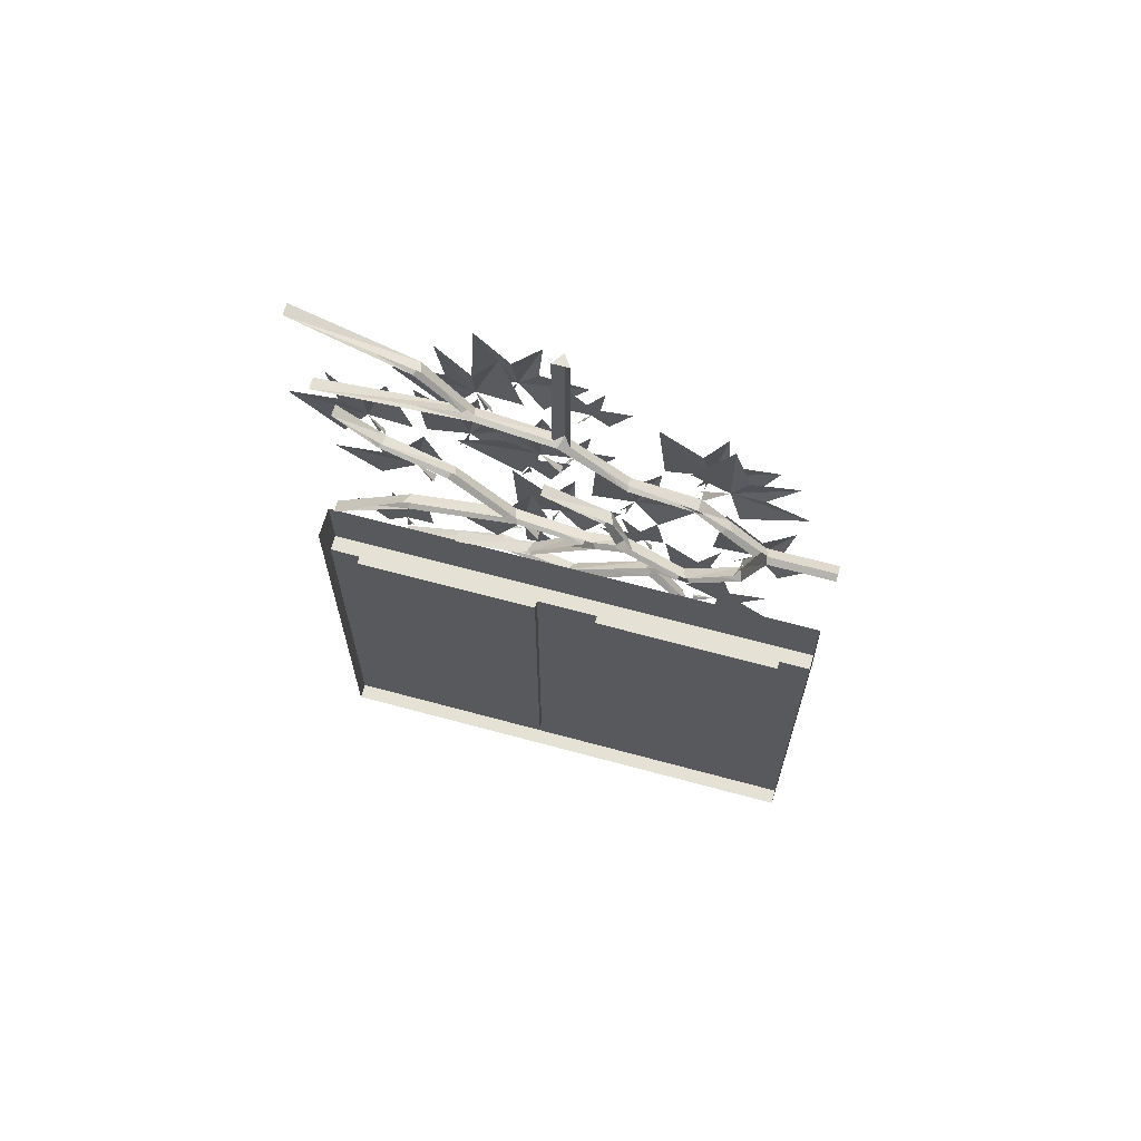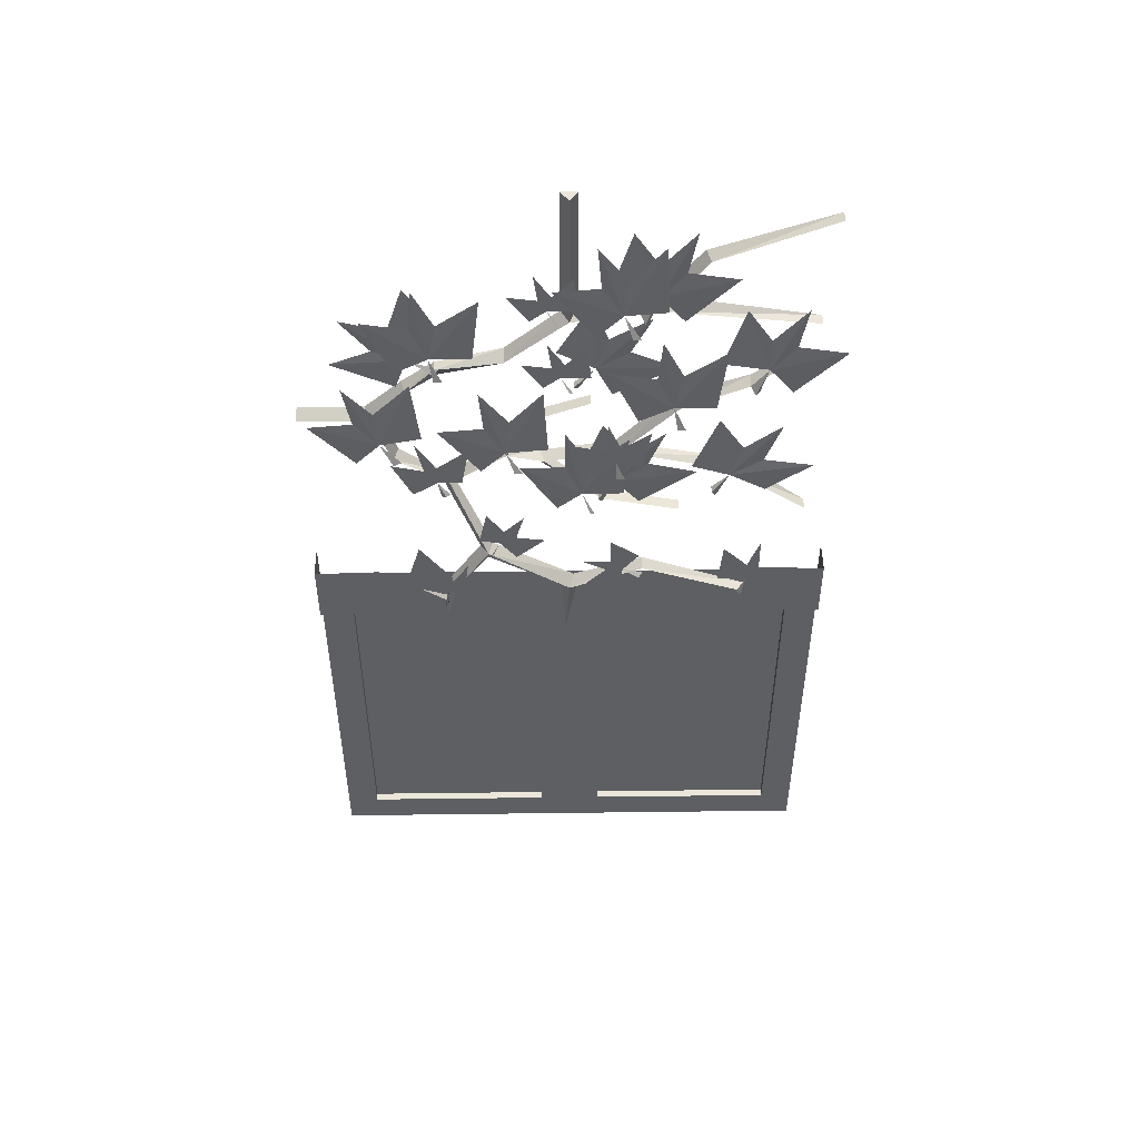
<metadata>
{"format":"obj","ext":"obj","renderer":"f3d","projection":"perspective","resolution":1024,"background":"white","views":[{"elev":65.1,"azim":-74.7,"up":"+Y"},{"elev":48.4,"azim":89.2,"up":"+Y"}]}
</metadata>
<code>
v -0.4688 -1 0.4375
v -0.4688 -1 0.5
v -0.4688 -1.75 0.5
v -0.4688 -1.688 0.4375
v -0.4844 -1.328 0.4375
v -0.4844 -1 0.4375
v -0.4844 -1 0.2656
v -0.4688 -1 0.25
v -0.4375 -1 0.5
v -0.4375 -0.875 0.5
v -0.5 -1 0.5
v -0.5 -1.75 0.5
v -0.5 -1.75 0
v -0.4688 -1.75 0
v -0.4688 -1.688 0.0625
v -0.4844 -1.688 0.2344
v -0.4844 -1.688 0.2656
v -0.4844 -1.688 0.4375
v -0.4844 -1.359 0.4375
v -0.4688 -1 0
v -0.4688 -1 0.0625
v -0.4844 -1 0.0625
v -0.4844 -1.328 0.0625
v -0.4844 -1.359 0.0625
v -0.4844 -1.688 0.0625
v -0.5 -0.875 0.5
v -0.4375 -1 0
v -0.4375 -0.875 0
v -0.4844 -1 0.2344
v -0.4844 -1.422 0.0625
v -0.4844 -1.422 0.4375
v -0.4844 -1.5 0.0625
v -0.4844 -1.438 0.0625
v -0.4844 -1.438 0.4375
v -0.4844 -1.5 0.4375
v -0.4844 -1.578 0.0625
v -0.4844 -1.516 0.0625
v -0.4844 -1.516 0.4375
v -0.4844 -1.578 0.4375
v -0.4844 -1.656 0.0625
v -0.4844 -1.594 0.0625
v -0.4844 -1.594 0.4375
v -0.4844 -1.656 0.4375
v -0.4844 -1.109 0.0625
v -0.4844 -1.047 0.0625
v -0.4844 -1.047 0.4375
v -0.4844 -1.109 0.4375
v -0.4844 -1.188 0.0625
v -0.4844 -1.125 0.0625
v -0.4844 -1.125 0.4375
v -0.4844 -1.188 0.4375
v -0.4844 -1.266 0.0625
v -0.4844 -1.203 0.0625
v -0.4844 -1.203 0.4375
v -0.4844 -1.266 0.4375
v -0.4844 -1.344 0.0625
v -0.4844 -1.281 0.0625
v -0.4844 -1.281 0.4375
v -0.4844 -1.344 0.4375
v -0.4688 -1 -0.5
v -0.5 -1 -0.5
v -0.5 -0.875 -0.5
v -0.4375 -0.875 -0.5
v -0.4375 -1 -0.5
v -0.4688 -1 -0.4375
v -0.4688 -1.688 -0.4375
v -0.4688 -1.75 -0.5
v -0.5 -1.75 -0.5
v -0.4688 -1 -0.0625
v -0.4688 -1.688 -0.0625
v -0.4844 -1.328 -0.0625
v -0.4844 -1 -0.0625
v -0.4844 -1 -0.2344
v -0.4688 -1 -0.25
v -0.4844 -1 -0.2656
v -0.4844 -1 -0.4375
v -0.4844 -1.328 -0.4375
v -0.4844 -1.359 -0.4375
v -0.4844 -1.688 -0.4375
v -0.4844 -1.688 -0.2656
v -0.4844 -1.359 -0.0625
v -0.4844 -1.688 -0.0625
v -0.4844 -1.688 -0.2344
v -0.4844 -1.422 -0.4375
v -0.4844 -1.422 -0.0625
v -0.4844 -1.5 -0.4375
v -0.4844 -1.438 -0.4375
v -0.4844 -1.438 -0.0625
v -0.4844 -1.5 -0.0625
v -0.4844 -1.578 -0.4375
v -0.4844 -1.516 -0.4375
v -0.4844 -1.516 -0.0625
v -0.4844 -1.578 -0.0625
v -0.4844 -1.656 -0.4375
v -0.4844 -1.594 -0.4375
v -0.4844 -1.594 -0.0625
v -0.4844 -1.656 -0.0625
v -0.4844 -1.109 -0.4375
v -0.4844 -1.047 -0.4375
v -0.4844 -1.047 -0.0625
v -0.4844 -1.109 -0.0625
v -0.4844 -1.188 -0.4375
v -0.4844 -1.125 -0.4375
v -0.4844 -1.125 -0.0625
v -0.4844 -1.188 -0.0625
v -0.4844 -1.266 -0.4375
v -0.4844 -1.203 -0.4375
v -0.4844 -1.203 -0.0625
v -0.4844 -1.266 -0.0625
v -0.4844 -1.344 -0.4375
v -0.4844 -1.281 -0.4375
v -0.4844 -1.281 -0.0625
v -0.4844 -1.344 -0.0625
v -0.4766 -0.3594 0.1172
v -0.4766 -0.375 0.2422
v -0.4922 -0.3984 0.2344
v -0.5 -0.3672 0.1172
v -0.4766 -0.2656 0
v -0.5 -0.2578 0.01562
v -0.5 -0.3438 0.1172
v -0.5 -0.375 0.2422
v -0.4766 -0.4297 0.2969
v -0.5 -0.4375 0.2891
v -0.5 -0.5 0.3516
v -0.4766 -0.5 0.3672
v -0.5 -0.5938 0.3203
v -0.4766 -0.6016 0.3281
v -0.5 -0.6562 0.2344
v -0.4766 -0.6641 0.2266
v -0.5 -0.5938 0.1328
v -0.4766 -0.5938 0.1172
v -0.5 -0.5078 0.09375
v -0.4766 -0.5078 0.08594
v -0.5 -0.4609 -0.03906
v -0.4766 -0.4609 -0.03906
v -0.5 -0.5156 0.07812
v -0.5 -0.5859 0.1016
v -0.5 -0.6016 0.05469
v -0.4766 -0.6094 0.04688
v -0.5 -0.5781 -0.08594
v -0.4766 -0.5859 -0.09375
v -0.5 -0.4609 -0.1953
v -0.4766 -0.4766 -0.2031
v -0.5 -0.4141 -0.3281
v -0.4766 -0.4219 -0.3281
v -0.5 -0.3516 -0.4141
v -0.4766 -0.3516 -0.4141
v -0.5 -0.4297 -0.3359
v -0.5 -0.4844 -0.2109
v -0.5 -0.5859 -0.1094
v -0.5 -0.625 -0.3047
v -0.4766 -0.6328 -0.2969
v -0.5 -0.7422 -0.4531
v -0.4766 -0.7422 -0.4531
v -0.5 -0.6484 -0.2969
v -0.5 -0.6016 -0.08594
v -0.5 -0.6172 0.03906
v -0.5 -0.7109 -0.07031
v -0.4766 -0.7109 -0.0625
v -0.5 -0.7422 -0.2109
v -0.4766 -0.7422 -0.2109
v -0.5 -0.7188 -0.0625
v -0.5 -0.625 0.0625
v -0.5 -0.6094 0.1172
v -0.5 -0.6719 0.2188
v -0.4375 -0.7891 0.1484
v -0.4141 -0.7969 0.1562
v -0.4375 -0.8828 -0.007812
v -0.4141 -0.8984 0
v -0.4375 -0.8359 -0.1406
v -0.4141 -0.8438 -0.1406
v -0.4375 -0.9141 -0.3438
v -0.4141 -0.9141 -0.3438
v -0.4375 -0.8594 -0.1406
v -0.4375 -0.9062 -0.01562
v -0.4297 -1.031 0.007812
v -0.4375 -0.9062 0.01562
v -0.4375 -0.8203 0.1562
v -0.4141 -0.8047 0.1562
v -0.4375 -0.8906 0.2109
v -0.4141 -0.8906 0.2188
v -0.4375 -0.9766 0.2422
v -0.4141 -0.9766 0.2422
v -0.4375 -0.8906 0.2344
v -0.4375 -0.7969 0.1719
v -0.5 -0.6719 0.2422
v -0.5 -0.6094 0.3359
v -0.5 -0.5156 0.375
v -0.5 -0.5156 0.5
v -0.4766 -0.5 0.5
v -0.5 -0.4844 0.375
v -0.5 -0.4844 0.5
v -0.5 -0.4219 0.3047
v -0.5 0 0.01562
v -0.4766 0 0
v -0.5 0 -0.01562
v -0.5 -0.25 -0.01562
v -0.5 -0.2266 -0.1484
v -0.4766 -0.2422 -0.1562
v -0.5 -0.125 -0.2344
v -0.4766 -0.1328 -0.2422
v -0.5 -0.04688 -0.4609
v -0.4766 -0.04688 -0.4609
v -0.5 -0.1406 -0.25
v -0.5 -0.2266 -0.1719
v -0.5 -0.2734 -0.4453
v -0.4766 -0.2734 -0.4453
v -0.5 -0.25 -0.1562
v -0.5 -0.2734 -0.007812
v -0.4766 -0.1875 0.2891
v -0.4688 -0.3438 0.2891
v -0.4766 -0.2969 0.2188
v -0.4766 -0.2812 0.3203
v -0.4766 -0.2578 0.4062
v -0.4766 -0.3281 0.3516
v -0.4766 -0.3594 0.4297
v -0.4766 -0.4141 0.3125
v -0.4609 -0.375 0.2422
v -0.4688 -0.3672 0.2344
v -0.4766 -0.3828 0.2422
v -0.4766 -0.3438 -0.5
v -0.4688 -0.375 -0.3594
v -0.4766 -0.4375 -0.4062
v -0.4766 -0.3281 -0.4062
v -0.4766 -0.2422 -0.4219
v -0.4766 -0.3125 -0.3594
v -0.4766 -0.2422 -0.3125
v -0.4766 -0.3672 -0.2734
v -0.4609 -0.4297 -0.3359
v -0.4688 -0.4297 -0.3438
v -0.4141 -0.7812 0.2891
v -0.4141 -0.8984 0.2891
v -0.4141 -0.8672 0.2266
v -0.4141 -0.8594 0.3125
v -0.4141 -0.8438 0.3828
v -0.4141 -0.8906 0.3359
v -0.4141 -0.9297 0.3906
v -0.4141 -0.9766 0.2891
v -0.4062 -0.9219 0.2422
v -0.4141 -0.9141 0.2422
v -0.4141 -0.9297 0.2422
v -0.4766 -0.375 -0.1953
v -0.4688 -0.3672 -0.04688
v -0.4766 -0.4375 -0.07812
v -0.4766 -0.3359 -0.1094
v -0.4766 -0.2578 -0.1484
v -0.4766 -0.3047 -0.07031
v -0.4766 -0.2266 -0.03906
v -0.4766 -0.3359 0.02344
v -0.4609 -0.4062 -0.007812
v -0.4688 -0.4141 -0.01562
v -0.4766 -0.4062 -0.007812
v -0.4766 -0.4141 0.2891
v -0.4688 -0.5547 0.3516
v -0.4766 -0.5469 0.2734
v -0.4766 -0.4844 0.3594
v -0.4766 -0.4219 0.4141
v -0.4766 -0.5078 0.3984
v -0.4766 -0.5156 0.4844
v -0.4766 -0.6094 0.3984
v -0.4609 -0.6016 0.3281
v -0.4688 -0.6016 0.3125
v -0.4766 -0.6406 -0.2422
v -0.4688 -0.6562 -0.08594
v -0.4766 -0.7188 -0.1328
v -0.4766 -0.6172 -0.1484
v -0.4766 -0.5391 -0.1797
v -0.4766 -0.5938 -0.1094
v -0.4766 -0.5156 -0.0625
v -0.4766 -0.6406 -0.01562
v -0.4609 -0.6953 -0.05469
v -0.4688 -0.7109 -0.0625
v -0.4766 -0.6953 -0.05469
v -0.4609 -0.2031 0.1562
v -0.4531 -0.3281 0.25
v -0.4609 -0.3359 0.1719
v -0.4609 -0.2578 0.2344
v -0.4609 -0.1797 0.2734
v -0.4609 -0.2656 0.2812
v -0.4609 -0.25 0.3672
v -0.4609 -0.3672 0.3125
v -0.4453 -0.375 0.2422
v -0.4531 -0.3828 0.2266
v -0.4141 -0.8438 -0.4453
v -0.4141 -0.875 -0.3438
v -0.4141 -0.9062 -0.3828
v -0.4141 -0.8438 -0.3672
v -0.4141 -0.7734 -0.3672
v -0.4141 -0.8359 -0.3438
v -0.4141 -0.7891 -0.2969
v -0.4141 -0.875 -0.2891
v -0.4062 -0.9141 -0.3359
v -0.4141 -0.9141 -0.3281
v -0.4766 -0.5781 0.1875
v -0.4766 -0.6641 0.25
v -0.4766 -0.6641 0.2031
v -0.4766 -0.625 0.25
v -0.4766 -0.5625 0.2891
v -0.4766 -0.6328 0.2734
v -0.4766 -0.6172 0.3359
v -0.4766 -0.6953 0.2969
v -0.4688 -0.6953 0.2344
v -0.4766 -0.6953 0.2266
v -0.4766 -0.7031 0.2422
v -0.3984 -0.7422 0.04688
v -0.3984 -0.75 0.1328
v -0.3984 -0.7891 0.1016
v -0.3984 -0.7344 0.1016
v -0.3984 -0.6797 0.08594
v -0.3984 -0.7188 0.125
v -0.3984 -0.6719 0.1562
v -0.3984 -0.7422 0.1719
v -0.3906 -0.7812 0.1484
v -0.3984 -0.7891 0.1484
v -0.3984 -0.7812 0.1484
v -0.3984 -0.75 -0.07812
v -0.3984 -0.8281 -0.1016
v -0.3984 -0.7891 -0.1328
v -0.3984 -0.8047 -0.07812
v -0.3984 -0.8047 -0.02344
v -0.3984 -0.8281 -0.07031
v -0.3984 -0.8672 -0.03125
v -0.3984 -0.875 -0.1016
v -0.3906 -0.8438 -0.1328
v -0.3984 -0.8359 -0.1406
v -0.3984 -0.8438 -0.1328
v -0.4531 -0.1484 -0.007812
v -0.4531 -0.2188 0.03906
v -0.4531 -0.2188 -0.01562
v -0.4531 -0.1875 0.03125
v -0.4531 -0.1406 0.0625
v -0.4531 -0.1953 0.05469
v -0.4531 -0.1875 0.1094
v -0.4531 -0.2422 0.07031
v -0.4453 -0.25 0.02344
v -0.4531 -0.2578 0.01562
v -0.4531 -0.25 0.02344
v -0.4531 -0.3047 -0.03125
v -0.4531 -0.375 0.01562
v -0.4531 -0.375 -0.03906
v -0.4531 -0.3438 0.007812
v -0.4531 -0.2969 0.03906
v -0.4531 -0.3516 0.03125
v -0.4531 -0.3438 0.08594
v -0.4531 -0.3984 0.04688
v -0.4453 -0.4062 0
v -0.4531 -0.4141 -0.007812
v -0.4531 -0.4062 0
v -0.3906 -0.8516 0.1484
v -0.3906 -0.875 0.2344
v -0.3906 -0.9141 0.1875
v -0.3906 -0.8594 0.2031
v -0.3906 -0.8047 0.1953
v -0.3906 -0.8516 0.2266
v -0.3906 -0.8047 0.2656
v -0.3906 -0.875 0.2734
v -0.3828 -0.9141 0.2422
v -0.3906 -0.9219 0.2422
v -0.3906 -0.9141 0.2422
v -0.4375 -0.3047 -0.2812
v -0.4297 -0.4297 -0.1875
v -0.4375 -0.4375 -0.2656
v -0.4375 -0.3594 -0.2031
v -0.4375 -0.2812 -0.1641
v -0.4375 -0.3672 -0.1562
v -0.4375 -0.3516 -0.07031
v -0.4375 -0.4688 -0.125
v -0.4219 -0.4766 -0.1953
v -0.4297 -0.4844 -0.2109
v -0.4375 -0.4766 -0.1953
v -0.4375 -0.5859 -0.4531
v -0.4297 -0.6016 -0.2969
v -0.4375 -0.6484 -0.3672
v -0.4375 -0.5703 -0.3594
v -0.4375 -0.4844 -0.3906
v -0.4375 -0.5391 -0.3203
v -0.4375 -0.4688 -0.2734
v -0.4375 -0.5859 -0.2266
v -0.4219 -0.6406 -0.2656
v -0.4297 -0.6562 -0.2734
v -0.4375 -0.6406 -0.2656
v -0.4766 -0.1719 -0.2969
v -0.4688 -0.2031 -0.1562
v -0.4766 -0.2656 -0.2031
v -0.4766 -0.1562 -0.2031
v -0.4766 -0.07031 -0.2188
v -0.4766 -0.1406 -0.1562
v -0.4766 -0.07031 -0.1094
v -0.4766 -0.1953 -0.07031
v -0.4609 -0.2578 -0.1328
v -0.4688 -0.2578 -0.1406
v -0.4766 -0.25 -0.125
v -0.4375 -0.07031 -0.1641
v -0.4297 -0.2109 -0.09375
v -0.4375 -0.2109 -0.1719
v -0.4375 -0.1406 -0.1016
v -0.4375 -0.07031 -0.04688
v -0.4375 -0.1562 -0.05469
v -0.4375 -0.1641 0.03125
v -0.4375 -0.2656 -0.04688
v -0.4219 -0.2578 -0.1094
v -0.4297 -0.2656 -0.125
v -0.4375 -0.2578 -0.1094
v -0.4375 -0.3984 0.04688
v -0.4297 -0.5391 0.1172
v -0.4375 -0.5391 0.03906
v -0.4375 -0.4688 0.1094
v -0.4375 -0.3984 0.1641
v -0.4375 -0.4844 0.1562
v -0.4375 -0.4922 0.2422
v -0.4375 -0.5938 0.1641
v -0.4219 -0.5859 0.1016
v -0.4297 -0.5938 0.08594
v -0.4375 -0.5859 0.1016
v -0.4375 -0.5156 -0.1094
v -0.4297 -0.6484 -0.02344
v -0.4375 -0.6562 -0.1016
v -0.4375 -0.5781 -0.03906
v -0.4375 -0.5 0.007812
v -0.4375 -0.5859 0.007812
v -0.4375 -0.5859 0.09375
v -0.4375 -0.6953 0.02344
v -0.4219 -0.6953 -0.03906
v -0.4297 -0.7031 -0.04688
v -0.4375 -0.6953 -0.03906
v -0.4062 -0.4688 -0.1484
v -0.4062 -0.5469 -0.08594
v -0.4062 -0.5547 -0.1328
v -0.4062 -0.5078 -0.09375
v -0.4062 -0.4531 -0.07031
v -0.4062 -0.5156 -0.07031
v -0.4062 -0.5 -0.007812
v -0.4062 -0.5781 -0.04688
v -0.3984 -0.5781 -0.08594
v -0.4062 -0.5859 -0.1016
v -0.4062 -0.5781 -0.08594
f 1 2 3
f 1 3 4
f 1 4 5
f 1 5 6
f 2 11 3
f 3 11 12
f 3 12 13
f 3 13 14
f 3 14 15
f 3 15 4
f 4 15 16
f 4 16 17
f 4 17 18
f 4 18 19
f 4 19 5
f 15 14 20
f 15 20 21
f 15 21 22
f 15 22 23
f 15 23 24
f 15 24 25
f 15 25 16
f 60 65 66
f 60 66 67
f 60 67 68
f 60 68 61
f 69 20 14
f 69 14 70
f 69 70 71
f 69 71 72
f 65 76 66
f 66 76 77
f 66 77 78
f 66 78 79
f 66 79 80
f 66 80 70
f 66 70 14
f 66 14 67
f 67 14 68
f 68 14 13
f 81 70 82
f 82 70 83
f 83 70 80
f 71 70 81
f 1 6 7
f 1 7 8
f 1 8 9
f 1 9 2
f 2 9 10
f 2 10 11
f 10 26 11
f 9 27 28
f 9 28 10
f 20 27 21
f 21 27 8
f 21 8 29
f 21 29 22
f 7 29 8
f 8 27 9
f 60 61 62
f 60 62 63
f 60 63 64
f 60 64 65
f 27 64 63
f 27 63 28
f 69 27 20
f 69 72 73
f 69 73 74
f 69 74 27
f 27 74 64
f 64 74 65
f 65 74 75
f 65 75 76
f 73 75 74
f 30 24 19
f 30 19 31
f 32 33 34
f 32 34 35
f 36 37 38
f 36 38 39
f 40 41 42
f 40 42 43
f 44 45 46
f 44 46 47
f 48 49 50
f 48 50 51
f 52 53 54
f 52 54 55
f 56 57 58
f 56 58 59
f 84 78 81
f 84 81 85
f 86 87 88
f 86 88 89
f 90 91 92
f 90 92 93
f 94 95 96
f 94 96 97
f 98 99 100
f 98 100 101
f 102 103 104
f 102 104 105
f 106 107 108
f 106 108 109
f 110 111 112
f 110 112 113
f 76 72 82
f 76 82 79
f 22 6 18
f 22 18 25
f 114 115 116
f 114 116 117
f 114 117 118
f 114 118 119
f 114 119 120
f 114 120 115
f 115 120 121
f 115 121 122
f 115 122 116
f 116 122 123
f 123 122 124
f 124 122 125
f 124 125 126
f 126 125 127
f 126 127 128
f 128 127 129
f 128 129 130
f 130 129 131
f 130 131 132
f 132 131 133
f 132 133 134
f 134 133 135
f 134 135 136
f 136 135 133
f 136 133 137
f 137 133 131
f 137 131 138
f 138 131 139
f 138 139 140
f 140 139 141
f 140 141 142
f 142 141 143
f 142 143 144
f 144 143 145
f 144 145 146
f 146 145 147
f 146 147 148
f 148 147 145
f 148 145 149
f 149 145 143
f 149 143 150
f 150 143 141
f 150 141 151
f 151 141 152
f 151 152 153
f 153 152 154
f 153 154 155
f 155 154 152
f 155 152 156
f 156 152 141
f 156 141 157
f 157 141 139
f 157 139 158
f 158 139 159
f 158 159 160
f 160 159 161
f 160 161 162
f 162 161 159
f 162 159 163
f 163 159 139
f 163 139 164
f 164 139 131
f 164 131 165
f 165 131 129
f 165 129 166
f 166 129 167
f 166 167 168
f 168 167 169
f 168 169 170
f 170 169 171
f 170 171 172
f 172 171 173
f 172 173 174
f 174 173 171
f 174 171 175
f 175 171 169
f 175 169 176
f 176 169 177
f 177 169 178
f 178 169 179
f 178 179 180
f 180 179 181
f 180 181 182
f 182 181 183
f 182 183 184
f 184 183 181
f 184 181 185
f 185 181 167
f 185 167 186
f 186 167 129
f 186 129 187
f 187 129 127
f 187 127 188
f 188 127 125
f 188 125 189
f 189 125 190
f 190 125 191
f 190 191 192
f 179 169 167
f 179 167 181
f 121 193 122
f 122 193 125
f 125 193 191
f 194 119 118
f 194 118 195
f 194 195 196
f 196 195 197
f 197 195 118
f 197 118 198
f 198 118 199
f 198 199 200
f 200 199 201
f 200 201 202
f 202 201 203
f 202 203 204
f 204 203 201
f 204 201 205
f 205 201 199
f 205 199 206
f 206 199 207
f 206 207 208
f 208 207 199
f 208 199 209
f 209 199 118
f 209 118 117
f 210 211 212
f 211 213 214
f 211 216 217
f 221 222 223
f 222 224 225
f 222 227 228
f 231 232 233
f 232 234 235
f 232 237 238
f 242 243 244
f 243 245 246
f 243 248 249
f 253 254 255
f 254 256 257
f 254 259 260
f 263 264 265
f 264 266 267
f 264 269 270
f 274 275 276
f 275 277 278
f 275 280 281
f 284 285 286
f 285 287 288
f 285 290 291
f 294 295 296
f 295 297 298
f 295 300 301
f 305 306 307
f 306 308 309
f 306 311 312
f 316 317 318
f 317 319 320
f 317 322 323
f 327 328 329
f 328 330 331
f 328 333 334
f 338 339 340
f 339 341 342
f 339 344 345
f 349 350 351
f 350 352 353
f 350 355 356
f 360 361 362
f 361 363 364
f 361 366 367
f 371 372 373
f 372 374 375
f 372 377 378
f 382 383 384
f 383 385 386
f 383 388 389
f 393 394 395
f 394 396 397
f 394 399 400
f 404 405 406
f 405 407 408
f 405 410 411
f 415 416 417
f 416 418 419
f 416 421 422
f 426 427 428
f 427 429 430
f 427 432 433
f 211 210 213
f 211 215 216
f 218 219 211
f 218 211 220
f 222 221 224
f 222 226 227
f 229 230 222
f 229 222 145
f 232 231 234
f 232 236 237
f 239 240 232
f 239 232 241
f 243 242 245
f 243 247 248
f 250 251 243
f 250 243 252
f 254 253 256
f 254 258 259
f 261 262 254
f 261 254 127
f 264 263 266
f 264 268 269
f 271 272 264
f 271 264 273
f 275 274 277
f 275 279 280
f 282 283 275
f 282 275 218
f 285 284 287
f 285 289 290
f 292 173 285
f 292 285 293
f 295 294 297
f 295 299 300
f 302 303 295
f 302 295 304
f 306 305 308
f 306 310 311
f 313 314 306
f 313 306 315
f 317 316 319
f 317 321 322
f 324 325 317
f 324 317 326
f 328 327 330
f 328 332 333
f 335 336 328
f 335 328 337
f 339 338 341
f 339 343 344
f 346 347 339
f 346 339 348
f 350 349 352
f 350 354 355
f 357 358 350
f 357 350 359
f 361 360 363
f 361 365 366
f 368 369 361
f 368 361 370
f 372 371 374
f 372 376 377
f 379 380 372
f 379 372 381
f 383 382 385
f 383 387 388
f 390 391 383
f 390 383 392
f 394 393 396
f 394 398 399
f 401 402 394
f 401 394 403
f 405 404 407
f 405 409 410
f 412 413 405
f 412 405 414
f 416 415 418
f 416 420 421
f 423 424 416
f 423 416 425
f 427 426 429
f 427 431 432
f 434 435 427
f 434 427 436
f 211 214 215
f 222 225 226
f 232 235 236
f 243 246 247
f 254 257 258
f 264 267 268
f 275 278 279
f 285 288 289
f 295 298 299
f 306 309 310
f 317 320 321
f 328 331 332
f 339 342 343
f 350 353 354
f 361 364 365
f 372 375 376
f 383 386 387
f 394 397 398
f 405 408 409
f 416 419 420
f 427 430 431

</code>
